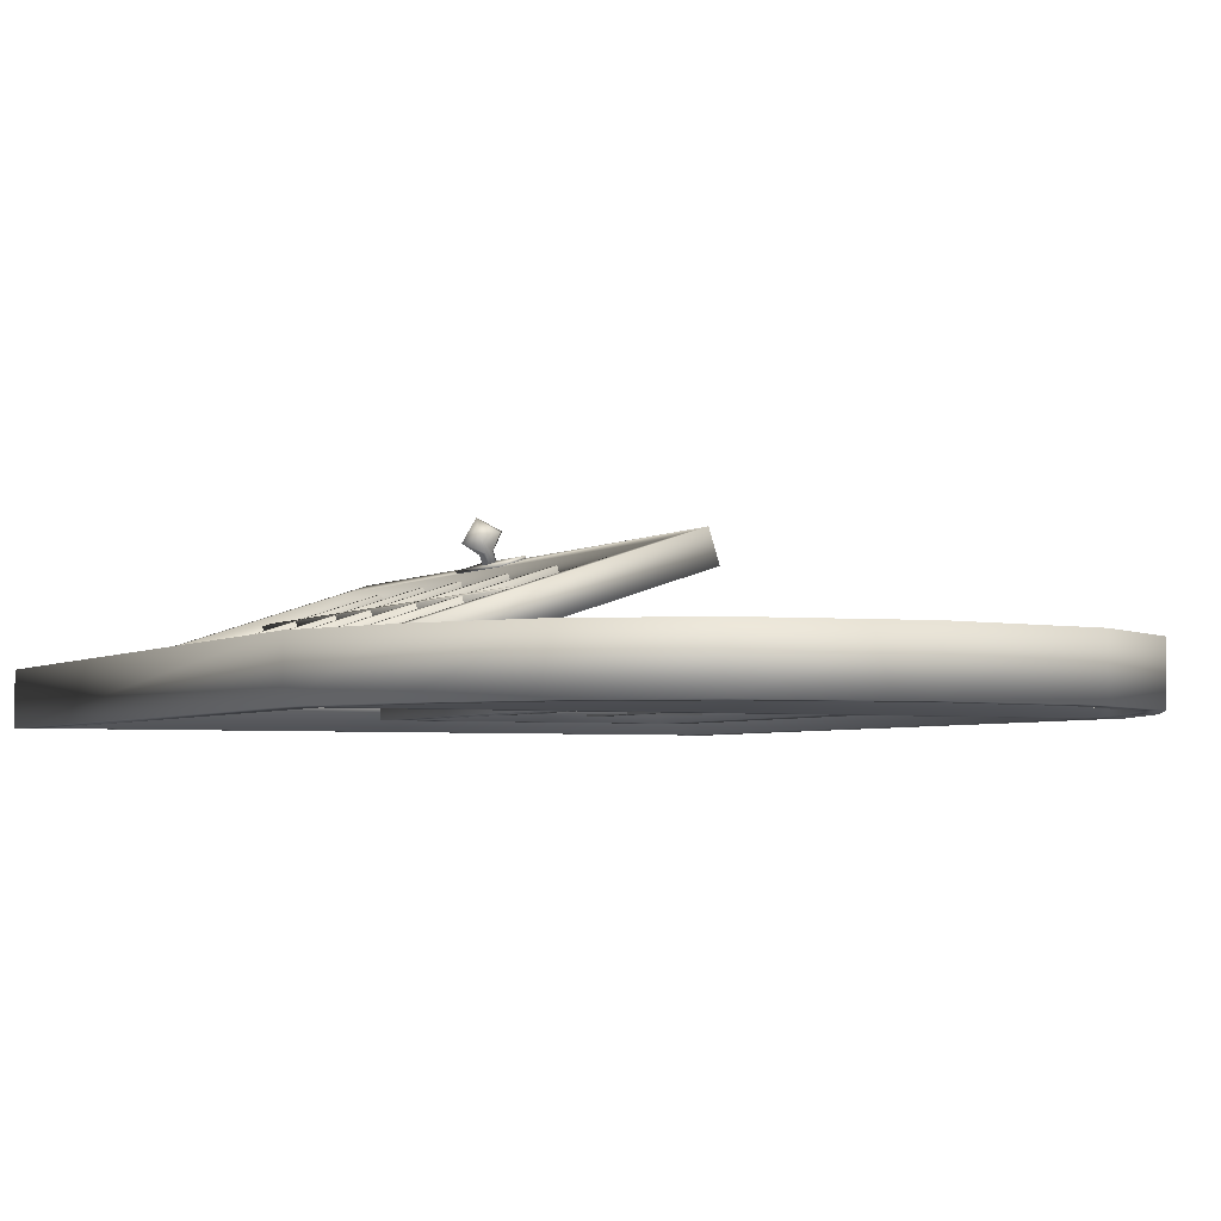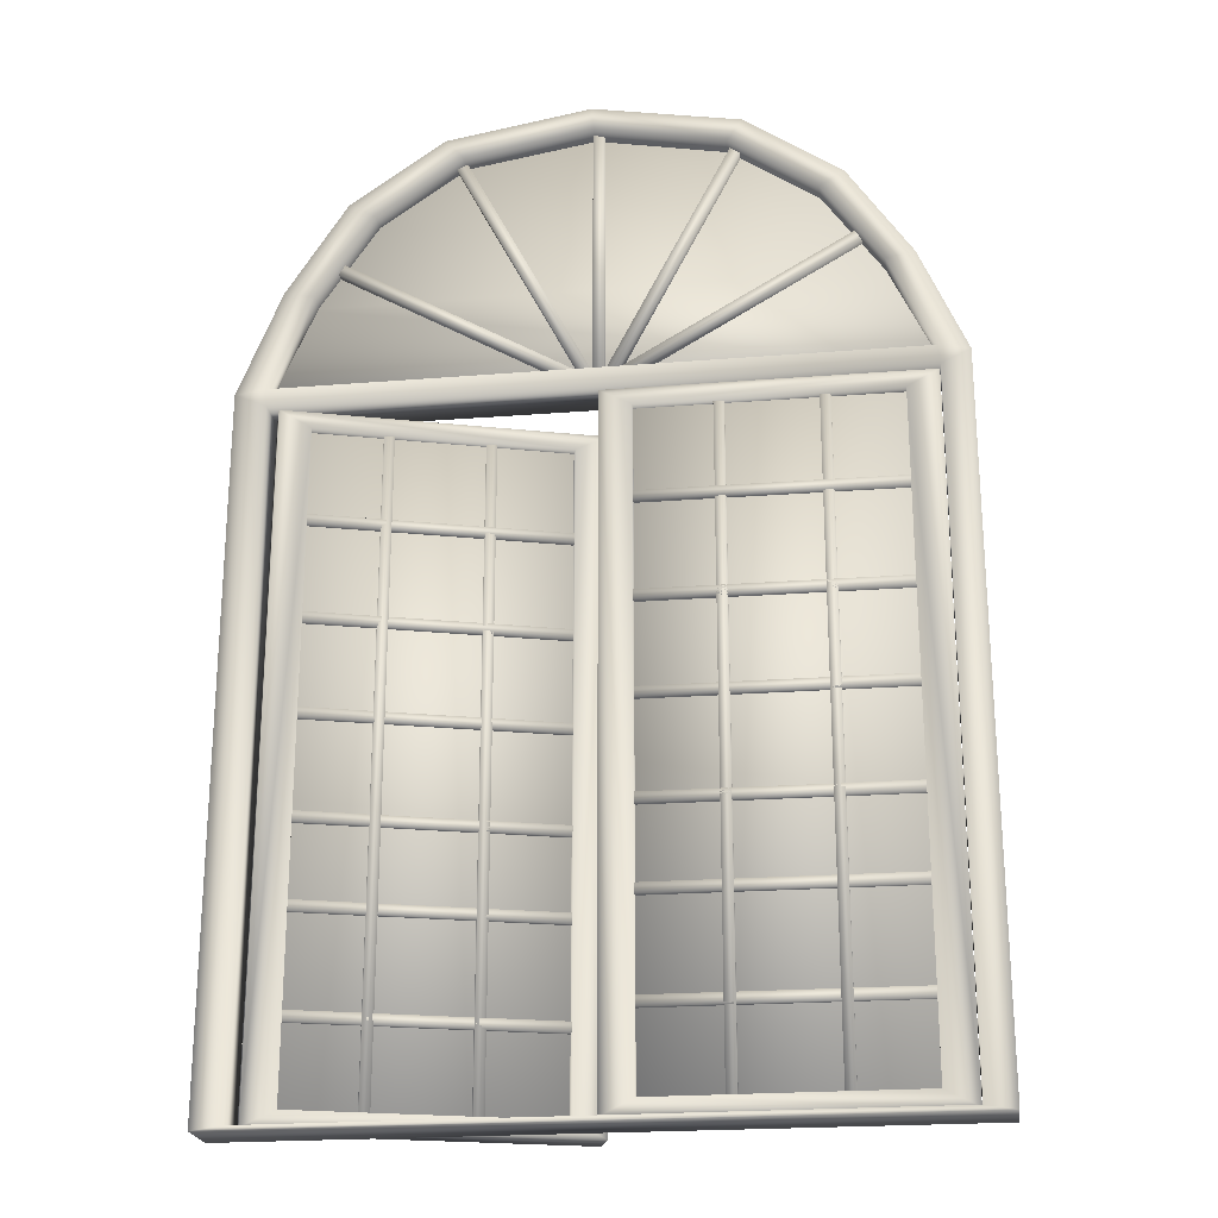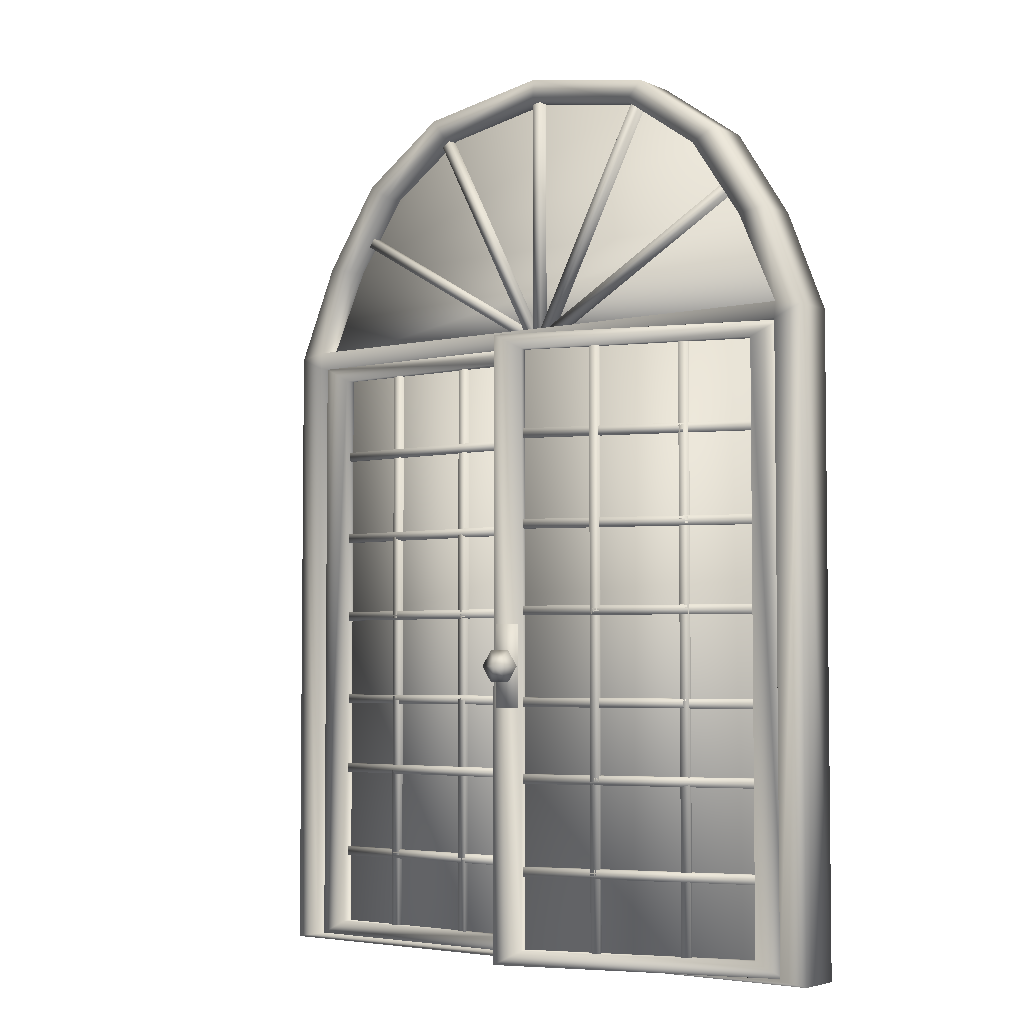
<metadata>
{"format":"obj","ext":"obj","renderer":"f3d","projection":"perspective","resolution":1024,"background":"white","views":[{"elev":-3.6,"azim":153.9,"up":"+Z"},{"elev":-22.8,"azim":-172.3,"up":"+Y"},{"elev":-4.1,"azim":37.2,"up":"+Y"}]}
</metadata>
<code>
v 0.6332 0.03888 0.05864
v 0.3883 0.03887 0.1382
v 0.3883 0.673 0.1382
v 0.6312 0.03888 0.05253
v 0.3863 0.673 0.1321
v 0.3863 0.03887 0.1321
v 0.6312 0.673 0.05254
v 0.6332 0.673 0.05865
v 0.07856 0.673 0.0524
v 0.07856 0.03888 0.05238
v 0.3361 0.673 0.0524
v 0.07856 0.673 0.04598
v 0.3361 0.673 0.04598
v 0.07856 0.03888 0.04596
v 0.3361 0.03888 0.04596
v 0.3361 0.03888 0.05238
v 0.08587 0.7934 0.05252
v 0.2292 0.9417 0.05252
v 0.1431 0.8805 0.05252
v 0.4891 0.9401 0.05252
v 0.3588 0.9642 0.05252
v 0.6331 0.7914 0.05252
v 0.5756 0.8783 0.05252
v 0.04313 0.6934 0.05251
v 0.676 0.692 0.05251
v 0.08587 0.7934 0.04609
v 0.2292 0.9417 0.0461
v 0.3588 0.9642 0.0461
v 0.4891 0.9401 0.0461
v 0.5756 0.8783 0.04609
v 0.6331 0.7914 0.04609
v 0.04313 0.6934 0.04609
v 0.1431 0.8805 0.04609
v 0.676 0.692 0.04609
v 0.3976 0.3802 0.1504
v 0.3976 0.2934 0.1504
v 0.375 0.3802 0.1578
v 0.3966 0.3802 0.1474
v 0.374 0.3802 0.1547
v 0.3966 0.2934 0.1474
v 0.374 0.2934 0.1547
v 0.375 0.2934 0.1578
v 0.3843 0.32 0.178
v 0.3754 0.3362 0.1809
v 0.3982 0.3362 0.1906
v 0.3843 0.3524 0.178
v 0.4021 0.3524 0.1722
v 0.4021 0.32 0.1722
v 0.3861 0.3307 0.1636
v 0.3922 0.3307 0.1616
v 0.4109 0.3362 0.1693
v 0.3952 0.3362 0.1606
v 0.3922 0.3417 0.1616
v 0.3861 0.3417 0.1636
v 0.383 0.3362 0.1646
v 0.3801 0.3362 0.1554
v 0.3831 0.3307 0.1544
v 0.3831 0.3417 0.1544
v 0.3892 0.3417 0.1524
v 0.3922 0.3362 0.1514
v 0.3892 0.3307 0.1524
v 0.331 0.2934 0.06692
v 0.3548 0.2934 0.06692
v 0.3548 0.3802 0.06692
v 0.331 0.2934 0.0637
v 0.3548 0.3802 0.06371
v 0.3548 0.2934 0.0637
v 0.331 0.3802 0.06371
v 0.331 0.3802 0.06692
v 0.3615 0.3362 0.08901
v 0.3522 0.3524 0.08901
v 0.3428 0.3362 0.1053
v 0.3335 0.3524 0.08901
v 0.3242 0.3362 0.08901
v 0.3335 0.32 0.08901
v 0.346 0.3307 0.07586
v 0.3492 0.3362 0.07586
v 0.3396 0.3307 0.07586
v 0.3522 0.32 0.08901
v 0.3364 0.3362 0.07586
v 0.3396 0.3417 0.07586
v 0.346 0.3417 0.07586
v 0.346 0.3417 0.06622
v 0.346 0.3307 0.06622
v 0.3396 0.3417 0.06622
v 0.3364 0.3362 0.06622
v 0.3396 0.3307 0.06622
v 0.3492 0.3362 0.06622
v 0.3396 0.6927 0.06341
v 0.345 0.7021 0.06341
v 0.1137 0.8233 0.06341
v 0.345 0.7021 0.03641
v 0.1191 0.8327 0.06341
v 0.3396 0.6927 0.03641
v 0.1191 0.8327 0.03642
v 0.1137 0.8233 0.03642
v 0.3445 0.6949 0.06341
v 0.3541 0.6999 0.06341
v 0.2241 0.9264 0.06342
v 0.3541 0.6999 0.03641
v 0.2337 0.9314 0.06342
v 0.3445 0.6949 0.03641
v 0.2337 0.9314 0.03642
v 0.2241 0.9265 0.03642
v 0.3528 0.6974 0.06341
v 0.3636 0.6974 0.06341
v 0.3636 0.9584 0.06342
v 0.3528 0.6974 0.03641
v 0.3528 0.9584 0.06342
v 0.3636 0.6974 0.03641
v 0.3528 0.9584 0.03642
v 0.3636 0.9584 0.03642
v 0.3624 0.6999 0.06341
v 0.3719 0.6949 0.06341
v 0.4924 0.9264 0.06342
v 0.3624 0.6999 0.03641
v 0.4828 0.9314 0.06342
v 0.3719 0.6949 0.03641
v 0.4828 0.9314 0.03642
v 0.4924 0.9265 0.03642
v 0.3732 0.7021 0.06341
v 0.3786 0.6927 0.06341
v 0.6046 0.8233 0.06341
v 0.3732 0.7021 0.03641
v 0.5992 0.8327 0.06341
v 0.3786 0.6927 0.03641
v 0.5992 0.8327 0.03642
v 0.6046 0.8233 0.03642
v 0.3614 0.9525 0.07481
v 0.4845 0.932 0.07481
v 0.3631 0.975 0.07481
v 0.5667 0.8749 0.07481
v 0.5026 0.9513 0.07481
v 0.6217 0.7935 0.07481
v 0.5928 0.8881 0.07481
v 0.6629 0.6998 0.07481
v 0.6503 0.7984 0.07481
v 0.6615 0.6831 0.07481
v 0.6913 0.6955 0.07481
v 0.6615 0.02978 0.07479
v 0.691 0.02576 0.07479
v 0.2223 0.9506 0.07481
v 0.237 0.9296 0.07481
v 0.1298 0.8872 0.07481
v 0.1534 0.8725 0.07481
v 0.06954 0.7979 0.07481
v 0.09708 0.7926 0.07481
v 0.02536 0.6955 0.07481
v 0.05436 0.7012 0.07481
v 0.05296 0.02978 0.07479
v 0.05296 0.6831 0.0748
v 0.025 0.025 0.07479
v 0.3614 0.9525 0.02502
v 0.3631 0.975 0.02502
v 0.4845 0.932 0.02502
v 0.5026 0.9513 0.02502
v 0.5667 0.8749 0.02502
v 0.5928 0.8881 0.02502
v 0.6217 0.7935 0.02502
v 0.6503 0.7984 0.02502
v 0.6629 0.6998 0.02502
v 0.6913 0.6955 0.02502
v 0.6615 0.6831 0.02502
v 0.6615 0.02979 0.025
v 0.691 0.02577 0.025
v 0.237 0.9296 0.02502
v 0.2223 0.9506 0.02502
v 0.1534 0.8725 0.02502
v 0.1298 0.8872 0.02502
v 0.09708 0.7926 0.02502
v 0.06954 0.7979 0.02502
v 0.05436 0.7012 0.02502
v 0.02536 0.6955 0.02502
v 0.05296 0.6831 0.02502
v 0.05296 0.02979 0.025
v 0.025 0.025 0.025
v 0.5665 0.04235 0.08668
v 0.5665 0.6682 0.0867
v 0.5609 0.6682 0.06959
v 0.5572 0.6682 0.08973
v 0.5516 0.6682 0.07261
v 0.5572 0.04235 0.08971
v 0.5516 0.04235 0.0726
v 0.5609 0.04235 0.06957
v 0.6354 0.1296 0.0643
v 0.3905 0.1301 0.1438
v 0.3849 0.1301 0.1267
v 0.3904 0.1203 0.1439
v 0.3849 0.1203 0.1267
v 0.6354 0.1198 0.0643
v 0.6298 0.1198 0.04719
v 0.6298 0.1296 0.04719
v 0.6354 0.2246 0.0643
v 0.3905 0.225 0.1438
v 0.3849 0.225 0.1267
v 0.3905 0.2152 0.1438
v 0.3849 0.2152 0.1267
v 0.6354 0.2148 0.0643
v 0.6299 0.2148 0.04718
v 0.6299 0.2246 0.04718
v 0.6354 0.3034 0.06431
v 0.3905 0.3039 0.1439
v 0.3849 0.3039 0.1267
v 0.3904 0.2941 0.1439
v 0.3849 0.2941 0.1267
v 0.6354 0.2936 0.06431
v 0.6298 0.2936 0.04719
v 0.6298 0.3034 0.04719
v 0.6354 0.3984 0.0643
v 0.3905 0.3989 0.1438
v 0.3849 0.3989 0.1267
v 0.3905 0.3891 0.1438
v 0.3849 0.3891 0.1267
v 0.6354 0.3886 0.0643
v 0.6299 0.3886 0.04719
v 0.6299 0.3984 0.04719
v 0.6354 0.4886 0.06431
v 0.3905 0.4891 0.1439
v 0.3849 0.4891 0.1267
v 0.3904 0.4793 0.1439
v 0.3849 0.4793 0.1267
v 0.6354 0.4788 0.06431
v 0.6298 0.4788 0.0472
v 0.6298 0.4886 0.0472
v 0.6354 0.5835 0.06431
v 0.3905 0.584 0.1439
v 0.3849 0.584 0.1267
v 0.3905 0.5742 0.1439
v 0.3849 0.5742 0.1267
v 0.6354 0.5737 0.06431
v 0.6299 0.5737 0.04719
v 0.6299 0.5835 0.04719
v 0.4762 0.04235 0.116
v 0.4762 0.6682 0.116
v 0.4706 0.6682 0.09891
v 0.4669 0.6682 0.1191
v 0.4613 0.6682 0.1019
v 0.4669 0.04235 0.119
v 0.4613 0.04235 0.1019
v 0.4706 0.04235 0.09889
v 0.6319 0.04552 0.07173
v 0.6319 0.6675 0.07175
v 0.6606 0.03002 0.06241
v 0.3997 0.6674 0.1471
v 0.6606 0.683 0.06242
v 0.3997 0.04552 0.1471
v 0.371 0.683 0.1565
v 0.6229 0.04552 0.04409
v 0.6516 0.03002 0.03476
v 0.6229 0.6675 0.04411
v 0.6516 0.683 0.03478
v 0.3908 0.6675 0.1195
v 0.3908 0.04552 0.1195
v 0.362 0.683 0.1288
v 0.362 0.03002 0.1288
v 0.371 0.03002 0.1565
v 0.1507 0.6682 0.04047
v 0.1507 0.04235 0.04045
v 0.1507 0.04235 0.05844
v 0.1605 0.6682 0.04047
v 0.1507 0.6682 0.05846
v 0.1605 0.04235 0.04045
v 0.1605 0.6682 0.05846
v 0.1605 0.04235 0.05844
v 0.3358 0.1301 0.04045
v 0.07824 0.1296 0.04045
v 0.07824 0.1296 0.05845
v 0.3358 0.1203 0.04045
v 0.3358 0.1301 0.05845
v 0.07824 0.1198 0.04045
v 0.3358 0.1203 0.05845
v 0.07824 0.1198 0.05845
v 0.3358 0.2251 0.04045
v 0.07821 0.2246 0.04045
v 0.07821 0.2246 0.05845
v 0.3358 0.2153 0.04045
v 0.3358 0.2251 0.05845
v 0.07821 0.2148 0.04045
v 0.3358 0.2153 0.05845
v 0.07821 0.2148 0.05845
v 0.3358 0.3039 0.04046
v 0.07824 0.3034 0.04046
v 0.07824 0.3034 0.05845
v 0.3358 0.2941 0.04046
v 0.3358 0.3039 0.05845
v 0.07824 0.2937 0.04046
v 0.3358 0.2941 0.05845
v 0.07824 0.2936 0.05845
v 0.3358 0.3989 0.04046
v 0.07821 0.3984 0.04046
v 0.07821 0.3984 0.05845
v 0.3358 0.3891 0.04046
v 0.3358 0.3989 0.05845
v 0.07821 0.3886 0.04046
v 0.3358 0.3891 0.05845
v 0.07821 0.3886 0.05845
v 0.3358 0.4891 0.04046
v 0.07824 0.4886 0.04046
v 0.07824 0.4886 0.05846
v 0.3358 0.4793 0.04046
v 0.3358 0.4891 0.05846
v 0.07824 0.4788 0.04046
v 0.3358 0.4793 0.05846
v 0.07824 0.4788 0.05846
v 0.3358 0.584 0.04046
v 0.07821 0.5835 0.04046
v 0.07821 0.5835 0.05846
v 0.3358 0.5742 0.04046
v 0.3358 0.584 0.05846
v 0.07821 0.5737 0.04046
v 0.3358 0.5742 0.05846
v 0.07821 0.5737 0.05846
v 0.2456 0.6682 0.04047
v 0.2456 0.04235 0.04045
v 0.2456 0.04235 0.05844
v 0.2554 0.6682 0.04047
v 0.2456 0.6682 0.05846
v 0.2554 0.04235 0.04045
v 0.2554 0.6682 0.05846
v 0.2554 0.04235 0.05844
v 0.08386 0.6675 0.06445
v 0.05366 0.683 0.06445
v 0.05366 0.03002 0.06443
v 0.328 0.6675 0.06445
v 0.3582 0.683 0.06445
v 0.3582 0.03002 0.06443
v 0.328 0.04552 0.06443
v 0.08386 0.6675 0.03539
v 0.05366 0.03002 0.03537
v 0.05366 0.683 0.03539
v 0.328 0.6675 0.03539
v 0.3582 0.683 0.03539
v 0.328 0.04552 0.03537
v 0.3582 0.03002 0.03537
v 0.08386 0.04552 0.03537
v 0.08386 0.04552 0.06443
f 1 2 3
f 4 5 6
f 6 5 3
f 4 6 2
f 7 4 1
f 5 7 8
f 5 8 3
f 7 1 8
f 4 2 1
f 6 3 2
f 7 5 4
f 8 1 3
f 9 10 11
f 12 13 14
f 15 11 16
f 14 16 10
f 12 10 9
f 13 9 11
f 13 12 9
f 12 14 10
f 14 15 16
f 15 13 11
f 14 13 15
f 10 16 11
f 17 18 19
f 17 20 21
f 17 22 23
f 24 25 22
f 26 27 28
f 26 29 30
f 26 31 32
f 32 25 24
f 26 24 17
f 33 17 19
f 27 19 18
f 28 18 21
f 29 21 20
f 30 20 23
f 31 23 22
f 34 22 25
f 34 31 22
f 31 30 23
f 30 29 20
f 29 28 21
f 28 27 18
f 27 33 19
f 33 26 17
f 26 32 24
f 32 34 25
f 32 31 34
f 26 30 31
f 26 28 29
f 26 33 27
f 17 24 22
f 17 23 20
f 17 21 18
f 35 36 37
f 38 39 40
f 41 37 42
f 40 42 36
f 38 36 35
f 39 35 37
f 43 44 45
f 46 47 45
f 48 43 45
f 44 43 49
f 43 48 50
f 48 51 52
f 51 47 53
f 47 46 54
f 46 44 55
f 56 57 58
f 59 57 60
f 57 55 49
f 61 49 50
f 60 50 52
f 59 52 53
f 58 53 54
f 56 54 55
f 56 58 54
f 58 59 53
f 59 60 52
f 60 61 50
f 61 57 49
f 57 56 55
f 60 57 61
f 58 57 59
f 55 54 46
f 54 53 47
f 53 52 51
f 52 50 48
f 50 49 43
f 49 55 44
f 51 48 45
f 47 51 45
f 44 46 45
f 39 38 35
f 38 40 36
f 40 41 42
f 41 39 37
f 40 39 41
f 36 42 37
f 62 63 64
f 65 66 67
f 67 66 64
f 65 67 63
f 68 65 62
f 66 68 69
f 70 71 72
f 73 74 72
f 74 75 72
f 76 77 70
f 78 76 79
f 80 78 75
f 81 80 74
f 82 81 73
f 77 82 71
f 83 84 85
f 86 84 87
f 84 88 77
f 87 84 76
f 86 87 78
f 85 86 80
f 83 85 81
f 88 83 82
f 88 82 77
f 83 81 82
f 85 80 81
f 86 78 80
f 87 76 78
f 84 77 76
f 85 84 86
f 88 84 83
f 71 70 77
f 73 71 82
f 74 73 81
f 75 74 80
f 79 75 78
f 70 79 76
f 75 79 72
f 71 73 72
f 79 70 72
f 66 69 64
f 68 62 69
f 65 63 62
f 67 64 63
f 68 66 65
f 69 62 64
f 89 90 91
f 90 92 93
f 92 94 95
f 94 89 96
f 96 91 95
f 90 89 92
f 97 98 99
f 98 100 101
f 100 102 103
f 102 97 104
f 104 99 103
f 98 97 100
f 105 106 107
f 108 105 109
f 110 108 111
f 106 110 112
f 107 112 111
f 106 105 108
f 113 114 115
f 116 113 117
f 118 116 119
f 114 118 120
f 115 120 119
f 114 113 116
f 121 122 123
f 124 121 125
f 126 124 127
f 122 126 128
f 123 128 127
f 122 121 124
f 124 126 122
f 127 125 123
f 128 123 122
f 127 128 126
f 125 127 124
f 123 125 121
f 116 118 114
f 119 117 115
f 120 115 114
f 119 120 118
f 117 119 116
f 115 117 113
f 108 110 106
f 111 109 107
f 112 107 106
f 111 112 110
f 109 111 108
f 107 109 105
f 102 100 97
f 101 103 99
f 99 104 97
f 104 103 102
f 103 101 100
f 101 99 98
f 94 92 89
f 93 95 91
f 91 96 89
f 96 95 94
f 95 93 92
f 93 91 90
f 129 130 131
f 130 132 133
f 132 134 135
f 134 136 137
f 136 138 139
f 140 141 139
f 131 142 143
f 142 144 145
f 144 146 147
f 146 148 149
f 148 150 151
f 152 140 150
f 151 136 149
f 153 154 155
f 155 156 157
f 157 158 159
f 159 160 161
f 161 162 163
f 164 162 165
f 154 166 167
f 167 168 169
f 169 170 171
f 171 172 173
f 173 174 175
f 176 175 164
f 174 172 161
f 172 147 149
f 161 149 136
f 159 136 134
f 157 134 132
f 155 132 130
f 153 130 129
f 166 129 143
f 168 143 145
f 170 145 147
f 176 141 152
f 173 152 148
f 171 148 146
f 169 146 144
f 167 144 142
f 154 142 131
f 156 131 133
f 158 133 135
f 160 135 137
f 162 137 139
f 165 139 141
f 163 140 138
f 174 138 151
f 175 151 150
f 164 150 140
f 164 175 150
f 175 174 151
f 174 163 138
f 163 164 140
f 165 162 139
f 162 160 137
f 160 158 135
f 158 156 133
f 156 154 131
f 154 167 142
f 167 169 144
f 169 171 146
f 171 173 148
f 173 176 152
f 176 165 141
f 170 168 145
f 168 166 143
f 166 153 129
f 153 155 130
f 155 157 132
f 157 159 134
f 159 161 136
f 161 172 149
f 172 170 147
f 161 163 174
f 176 164 165
f 173 175 176
f 173 172 174
f 171 170 172
f 169 168 170
f 167 166 168
f 154 153 166
f 163 162 164
f 161 160 162
f 159 158 160
f 157 156 158
f 155 154 156
f 136 151 138
f 152 141 140
f 148 152 150
f 148 151 149
f 146 149 147
f 144 147 145
f 142 145 143
f 131 143 129
f 138 140 139
f 136 139 137
f 134 137 135
f 132 135 133
f 130 133 131
f 177 178 179
f 178 180 181
f 180 182 183
f 182 177 184
f 180 178 177
f 181 183 184
f 185 186 187
f 186 188 189
f 188 190 191
f 190 185 192
f 188 186 185
f 189 191 192
f 193 194 195
f 194 196 197
f 196 198 199
f 198 193 200
f 196 194 193
f 197 199 200
f 201 202 203
f 202 204 205
f 204 206 207
f 206 201 208
f 204 202 201
f 205 207 208
f 209 210 211
f 210 212 213
f 212 214 215
f 214 209 216
f 212 210 209
f 213 215 216
f 217 218 219
f 218 220 221
f 220 222 223
f 222 217 224
f 220 218 217
f 221 223 224
f 225 226 227
f 226 228 229
f 228 230 231
f 230 225 232
f 228 226 225
f 229 231 232
f 233 234 235
f 234 236 237
f 236 238 239
f 238 233 240
f 236 234 233
f 237 239 240
f 241 242 243
f 242 244 245
f 243 246 241
f 244 246 247
f 248 249 250
f 250 251 252
f 249 248 253
f 252 254 253
f 255 247 256
f 249 256 243
f 251 243 245
f 254 245 247
f 252 246 244
f 250 244 242
f 248 242 241
f 253 241 246
f 253 248 241
f 248 250 242
f 250 252 244
f 252 253 246
f 254 251 245
f 251 249 243
f 249 255 256
f 255 254 247
f 255 253 254
f 249 253 255
f 252 251 254
f 250 249 251
f 256 247 246
f 243 256 246
f 244 247 245
f 242 245 243
f 240 235 237
f 233 238 236
f 240 239 238
f 239 237 236
f 237 235 234
f 235 240 233
f 232 227 229
f 225 230 228
f 232 231 230
f 231 229 228
f 229 227 226
f 227 232 225
f 224 219 221
f 217 222 220
f 224 223 222
f 223 221 220
f 221 219 218
f 219 224 217
f 216 211 213
f 209 214 212
f 216 215 214
f 215 213 212
f 213 211 210
f 211 216 209
f 208 203 205
f 201 206 204
f 208 207 206
f 207 205 204
f 205 203 202
f 203 208 201
f 200 195 197
f 193 198 196
f 200 199 198
f 199 197 196
f 197 195 194
f 195 200 193
f 192 187 189
f 185 190 188
f 192 191 190
f 191 189 188
f 189 187 186
f 187 192 185
f 184 179 181
f 177 182 180
f 184 183 182
f 183 181 180
f 181 179 178
f 179 184 177
f 257 258 259
f 260 257 261
f 262 260 263
f 258 262 264
f 259 264 263
f 258 257 260
f 265 266 267
f 268 265 269
f 270 268 271
f 266 270 272
f 267 272 271
f 266 265 268
f 273 274 275
f 276 273 277
f 278 276 279
f 274 278 280
f 275 280 279
f 274 273 276
f 281 282 283
f 284 281 285
f 286 284 287
f 282 286 288
f 283 288 287
f 282 281 284
f 289 290 291
f 292 289 293
f 294 292 295
f 290 294 296
f 291 296 295
f 290 289 292
f 297 298 299
f 300 297 301
f 302 300 303
f 298 302 304
f 299 304 303
f 298 297 300
f 305 306 307
f 308 305 309
f 310 308 311
f 306 310 312
f 307 312 311
f 306 305 308
f 313 314 315
f 316 313 317
f 318 316 319
f 314 318 320
f 315 320 319
f 314 313 316
f 321 322 323
f 324 325 322
f 323 326 327
f 326 325 327
f 328 329 330
f 331 330 332
f 329 333 334
f 334 333 332
f 334 332 325
f 329 334 326
f 330 329 323
f 332 330 322
f 331 333 327
f 328 331 324
f 335 328 321
f 333 335 336
f 333 336 327
f 335 321 336
f 328 324 321
f 331 327 324
f 332 322 325
f 330 323 322
f 329 326 323
f 334 325 326
f 331 332 333
f 329 335 333
f 328 330 331
f 335 329 328
f 324 327 325
f 323 327 336
f 321 324 322
f 336 321 323
f 316 318 314
f 319 317 315
f 320 315 314
f 319 320 318
f 317 319 316
f 315 317 313
f 308 310 306
f 311 309 307
f 312 307 306
f 311 312 310
f 309 311 308
f 307 309 305
f 300 302 298
f 303 301 299
f 304 299 298
f 303 304 302
f 301 303 300
f 299 301 297
f 292 294 290
f 295 293 291
f 296 291 290
f 295 296 294
f 293 295 292
f 291 293 289
f 284 286 282
f 287 285 283
f 288 283 282
f 287 288 286
f 285 287 284
f 283 285 281
f 276 278 274
f 279 277 275
f 280 275 274
f 279 280 278
f 277 279 276
f 275 277 273
f 268 270 266
f 271 269 267
f 272 267 266
f 271 272 270
f 269 271 268
f 267 269 265
f 260 262 258
f 263 261 259
f 264 259 258
f 263 264 262
f 261 263 260
f 259 261 257

</code>
